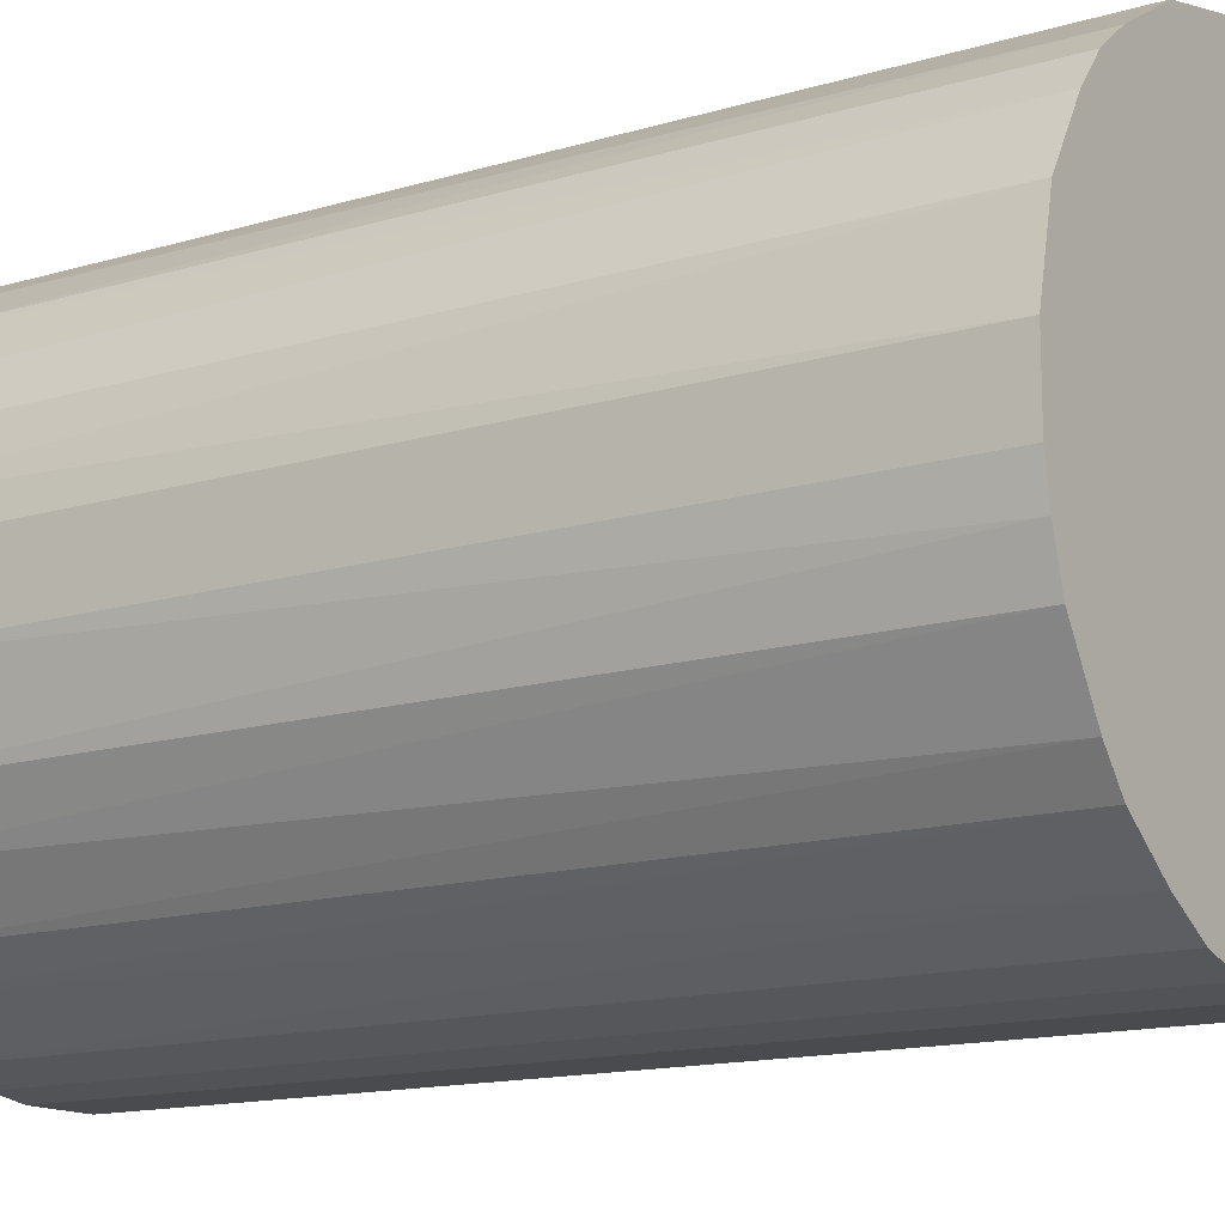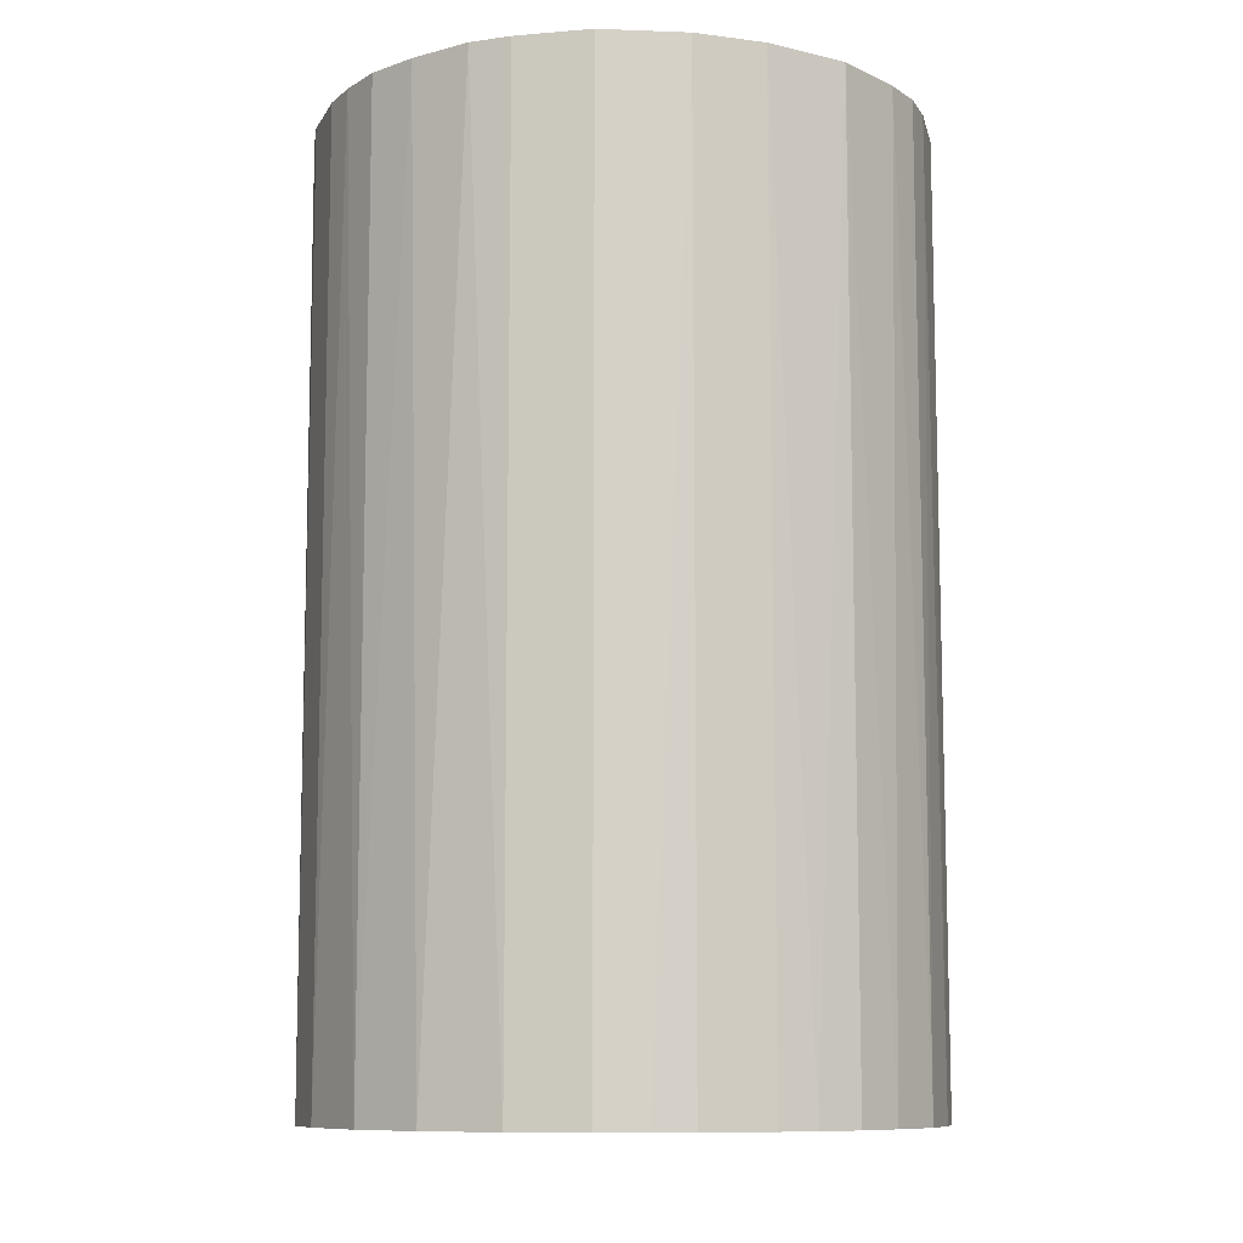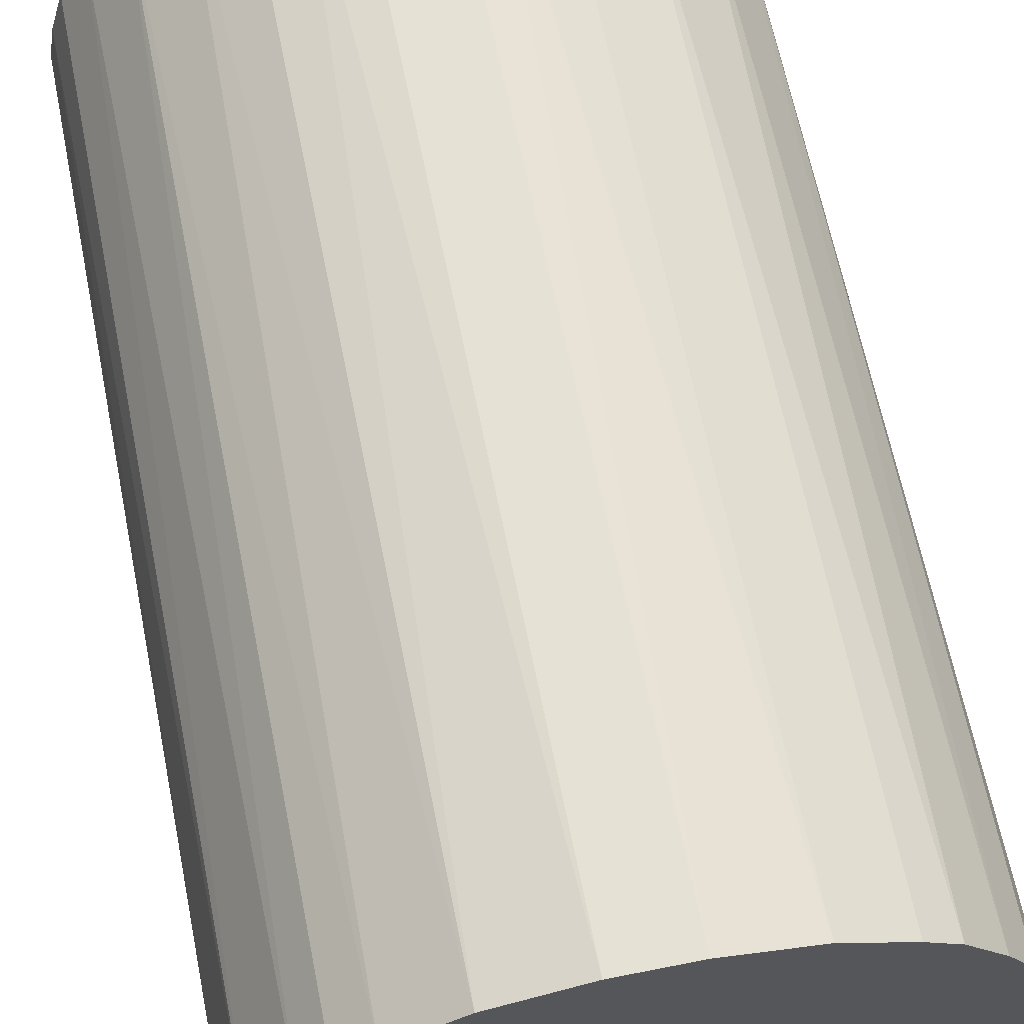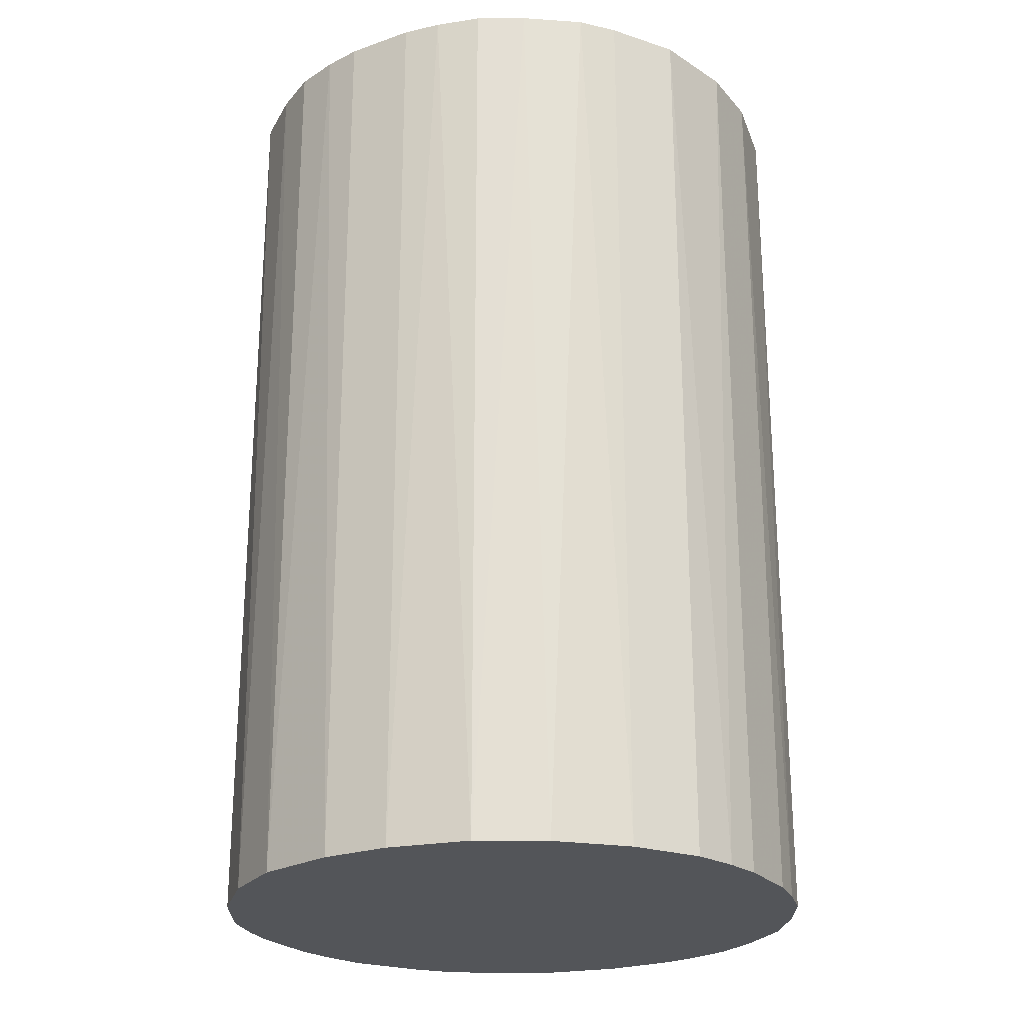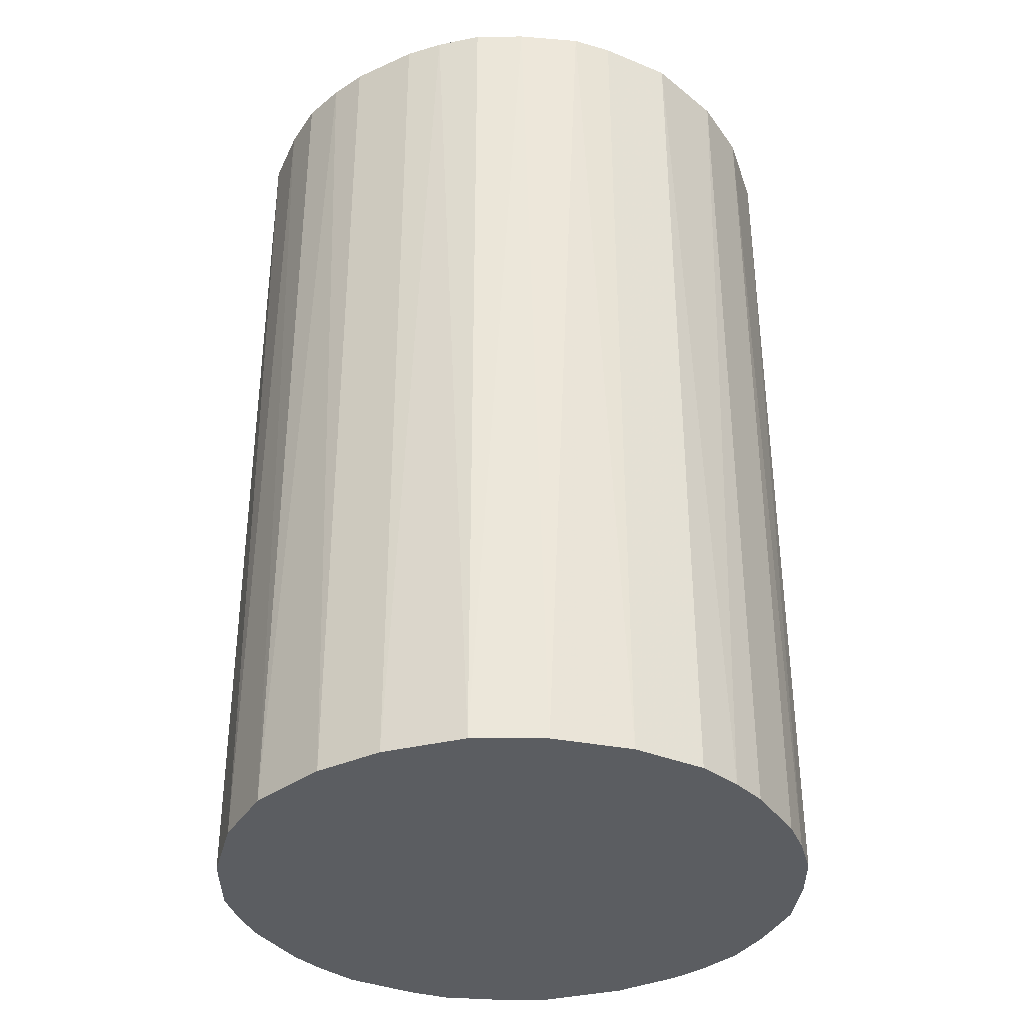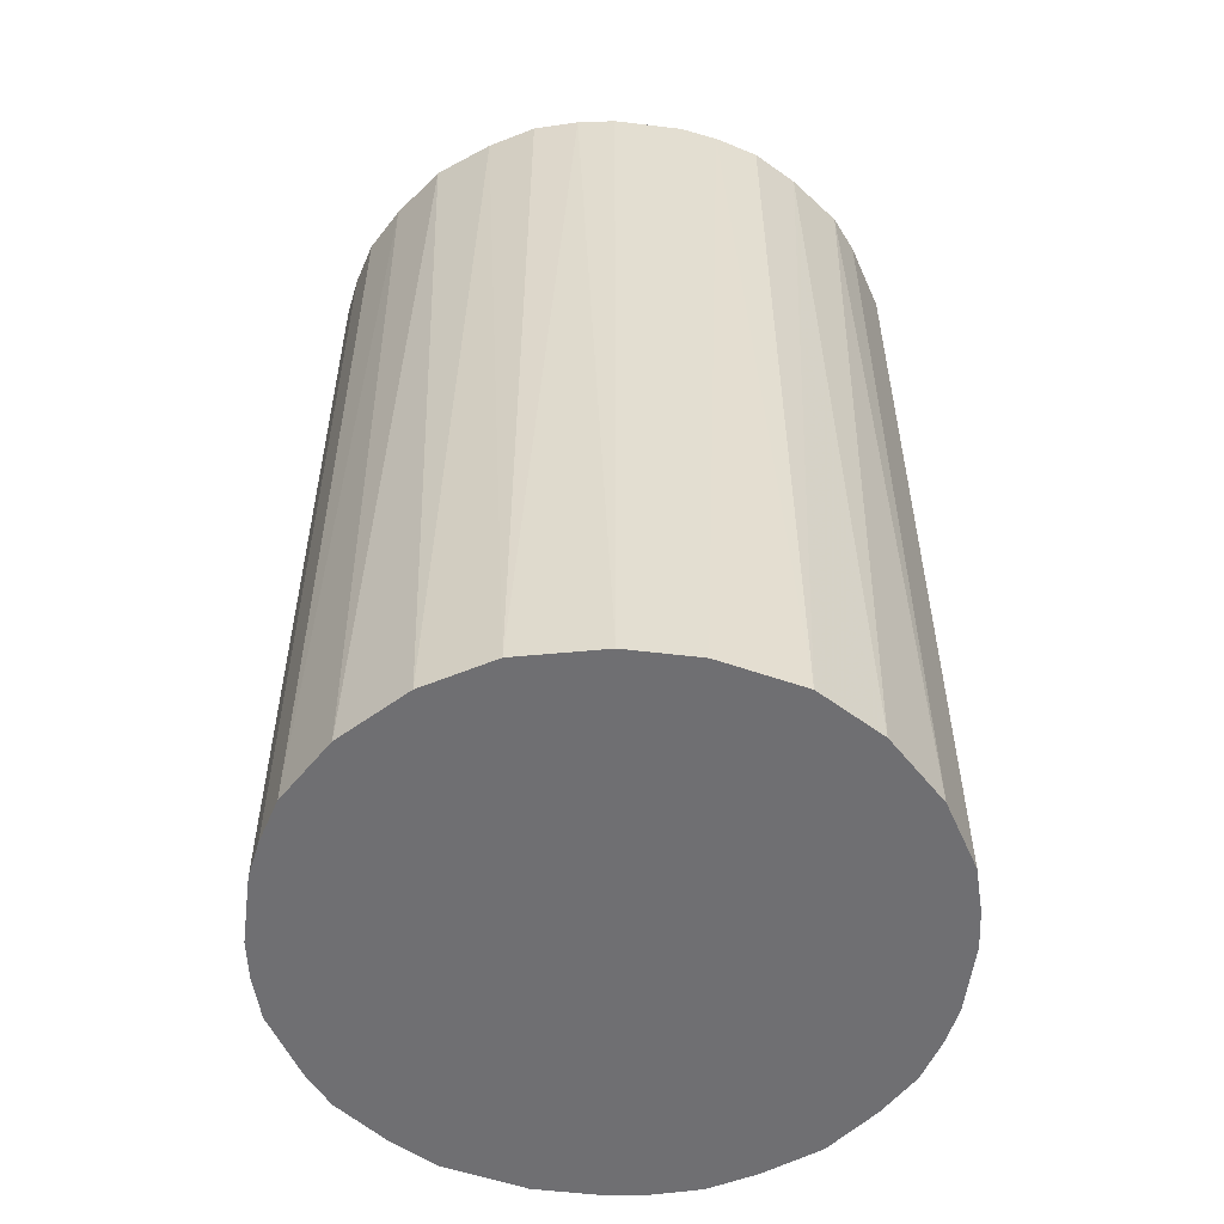
<metadata>
{"format":"obj","ext":"obj","renderer":"f3d","projection":"perspective","resolution":1024,"background":"white","views":[{"elev":-14.0,"azim":-56.2,"up":"+Y"},{"elev":-9.8,"azim":161.4,"up":"+Z"},{"elev":64.9,"azim":-11.3,"up":"+Y"},{"elev":-24.0,"azim":120.3,"up":"+Z"},{"elev":-35.8,"azim":120.7,"up":"+Z"},{"elev":-54.7,"azim":82.7,"up":"+Z"}]}
</metadata>
<code>
o convex_0
v -0.02783 -0.003283 -0.044
v 0.02784 0.003295 0.044
v 0.02724 0.006886 0.044
v -0.02783 -0.003283 0.044
v 0.006886 -0.02723 -0.044
v 0.006886 0.02724 -0.044
v -0.01107 0.02604 0.044
v -0.00688 -0.02723 0.044
v 0.02784 0.003295 -0.044
v 0.02005 -0.02005 0.044
v -0.02005 0.02005 -0.044
v -0.02005 -0.02005 -0.044
v 0.01706 0.02245 0.044
v 0.02604 -0.01107 -0.044
v -0.02603 0.01107 0.044
v 0.02245 0.01706 -0.044
v -0.02244 -0.01705 0.044
v 0.003295 0.02784 0.044
v -0.00688 0.02724 -0.044
v 0.006886 -0.02723 0.044
v -0.00688 -0.02723 -0.044
v 0.01706 -0.02244 -0.044
v 0.02724 -0.00688 0.044
v -0.02723 0.00688 -0.044
v -0.02603 -0.01107 -0.044
v -0.02005 0.02005 0.044
v -0.01526 -0.02364 0.044
v 0.02604 0.01107 0.044
v 0.01108 0.02603 -0.044
v 0.01108 -0.02603 0.044
v -0.01107 -0.02603 -0.044
v 0.02604 0.01107 -0.044
v 0.01108 0.02603 0.044
v -0.02603 -0.01107 0.044
v -0.02364 0.01526 -0.044
v 0.003295 -0.02783 0.044
v -0.01526 0.02364 -0.044
v 0.02784 -0.003288 -0.044
v -0.02783 0.003289 0.044
v 0.02604 -0.01107 0.044
v 0.02245 -0.01705 -0.044
v 0.01706 0.02245 -0.044
v 0.02005 0.02005 0.044
v -0.003288 -0.02783 -0.044
v -0.003288 0.02784 0.044
v -0.003288 0.02784 -0.044
v 0.01108 -0.02603 -0.044
v -0.02005 -0.02005 0.044
v -0.01107 0.02604 -0.044
v -0.01107 -0.02603 0.044
v -0.02603 0.01107 -0.044
v 0.02365 0.01527 0.044
v -0.02244 0.01706 0.044
v -0.02364 -0.01525 -0.044
v 0.02365 -0.01525 0.044
v 0.01527 -0.02364 0.044
v -0.01705 -0.02244 -0.044
v -0.01705 0.02244 0.044
v 0.003295 0.02784 -0.044
v -0.003288 -0.02783 0.044
v 0.003295 -0.02783 -0.044
v 0.02784 -0.003288 0.044
v -0.02783 0.003289 -0.044
v -0.02723 -0.006874 0.044
f 25 34 64
f 2 3 4
f 5 1 6
f 4 3 7
f 2 4 8
f 3 2 9
f 5 6 9
f 2 8 10
f 6 1 11
f 1 5 12
f 7 3 13
f 5 9 14
f 4 7 15
f 9 6 16
f 8 4 17
f 7 13 18
f 6 11 19
f 10 8 20
f 12 5 21
f 5 14 22
f 2 10 23
f 11 1 24
f 1 12 25
f 15 7 26
f 8 17 27
f 13 3 28
f 16 6 29
f 20 5 30
f 10 20 30
f 21 8 31
f 12 21 31
f 3 9 32
f 9 16 32
f 28 3 32
f 6 18 33
f 18 13 33
f 29 6 33
f 13 29 33
f 17 4 34
f 11 24 35
f 5 20 36
f 20 8 36
f 19 11 37
f 9 2 38
f 14 9 38
f 23 14 38
f 1 4 39
f 4 15 39
f 15 24 39
f 23 10 40
f 14 23 40
f 22 14 41
f 10 22 41
f 16 29 42
f 29 13 42
f 13 28 43
f 42 13 43
f 16 42 43
f 21 5 44
f 8 21 44
f 7 18 45
f 19 7 45
f 19 45 46
f 6 19 46
f 45 18 46
f 5 22 47
f 30 5 47
f 17 12 48
f 27 17 48
f 7 19 49
f 19 37 49
f 37 7 49
f 8 27 50
f 31 8 50
f 27 31 50
f 24 15 51
f 35 24 51
f 15 35 51
f 32 16 52
f 28 32 52
f 43 28 52
f 16 43 52
f 26 11 53
f 15 26 53
f 11 35 53
f 35 15 53
f 12 17 54
f 25 12 54
f 17 34 54
f 34 25 54
f 40 10 55
f 14 40 55
f 41 14 55
f 10 41 55
f 22 10 56
f 10 30 56
f 47 22 56
f 30 47 56
f 12 31 57
f 31 27 57
f 48 12 57
f 27 48 57
f 26 7 58
f 11 26 58
f 37 11 58
f 7 37 58
f 18 6 59
f 6 46 59
f 46 18 59
f 36 8 60
f 8 44 60
f 44 36 60
f 5 36 61
f 44 5 61
f 36 44 61
f 2 23 62
f 38 2 62
f 23 38 62
f 24 1 63
f 1 39 63
f 39 24 63
f 4 1 64
f 1 25 64
f 34 4 64

</code>
